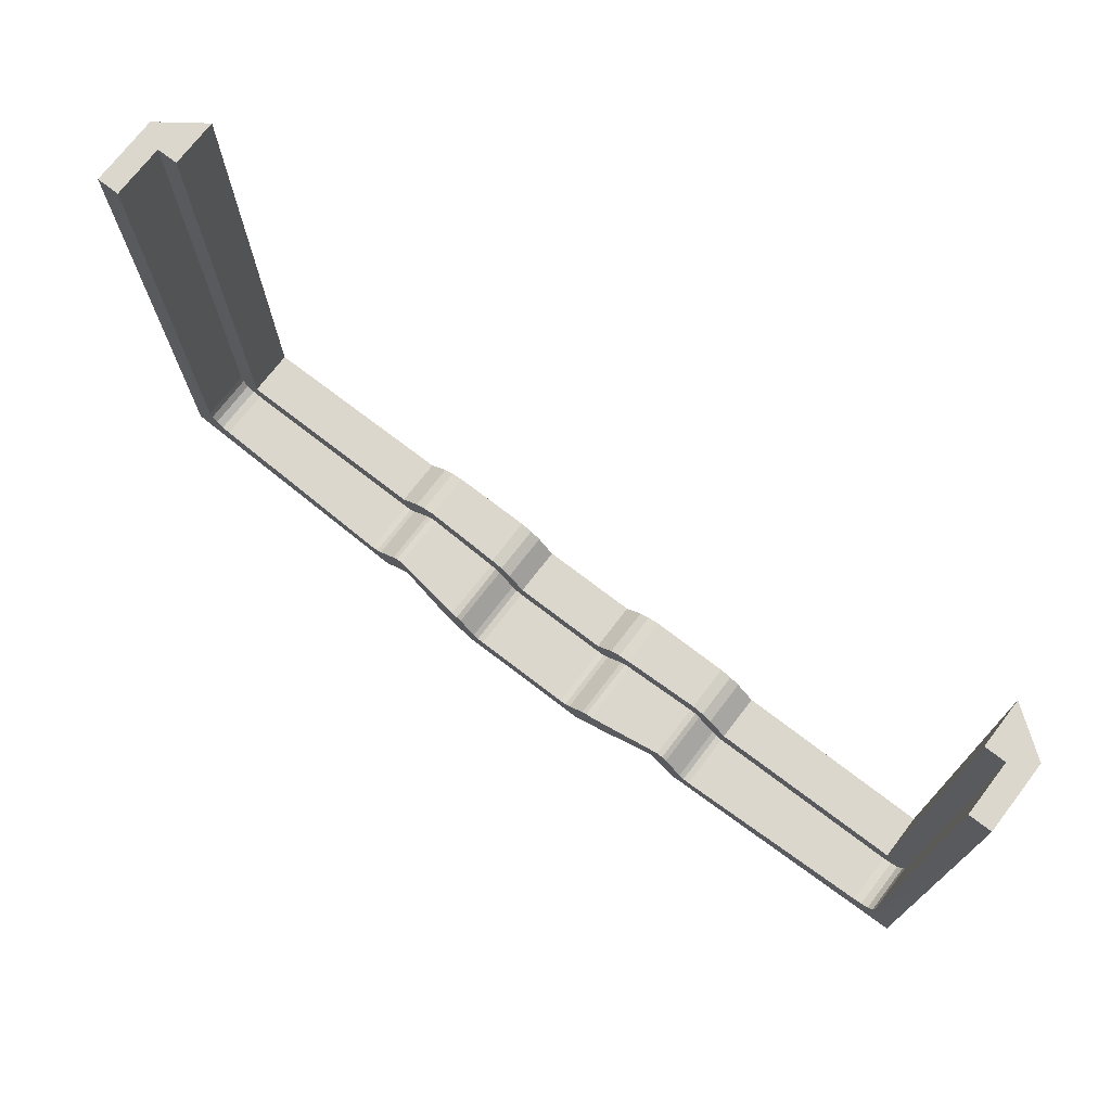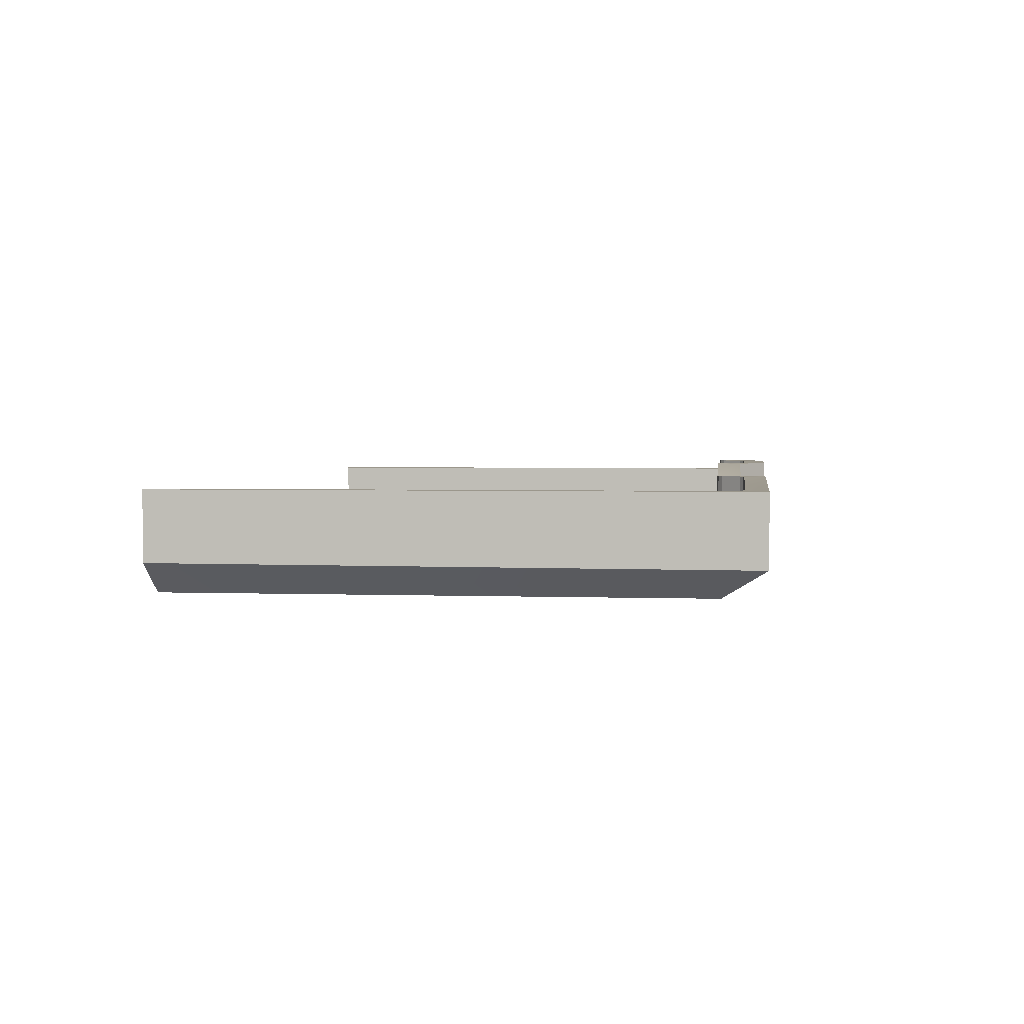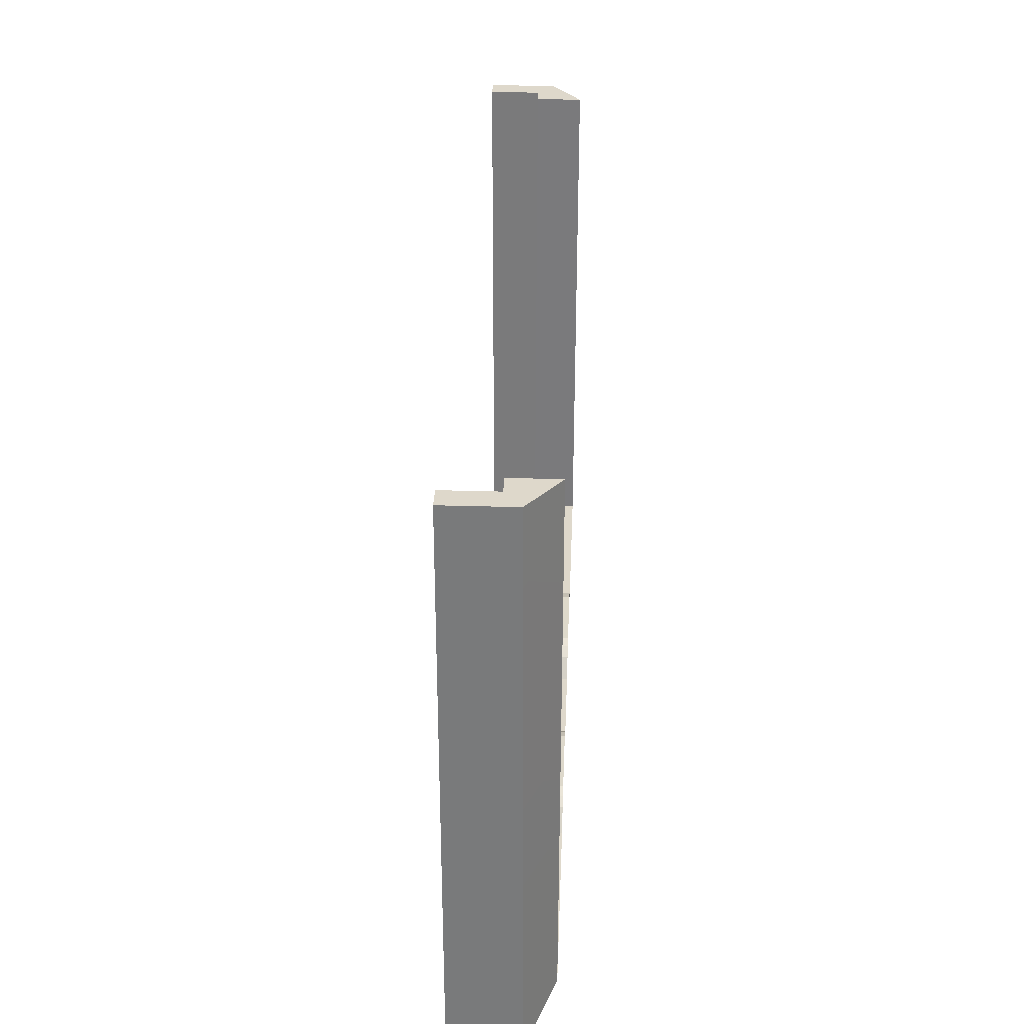
<metadata>
{"format":"obj","ext":"obj","renderer":"f3d","projection":"perspective","resolution":1024,"background":"white","views":[{"elev":73.1,"azim":-142.5,"up":"+Z"},{"elev":2.7,"azim":97.1,"up":"+Y"},{"elev":31.6,"azim":-87.6,"up":"+Z"}]}
</metadata>
<code>
g COL_PlasticSide03_MO
v -31.44 -0.8715 -18.19
v -31.08 -0.8715 -18.72
v -30 -0.8715 -17.68
v -31.56 -0.8715 -17.57
v -31.44 -0.8715 -18.19
v -30 -0.8715 -17.68
v -31.08 -0.8715 -18.72
v -30.55 -0.8715 -19.08
v -30 -0.8715 -17.68
v -30.55 -0.8715 -19.08
v -29.93 -0.8715 -19.2
v -30 -0.8715 -17.68
v -4.564 -0.6003 -18.85
v -4.184 -0.6003 -19.12
v -3.587 -0.6003 -17.75
v -4.184 -0.6003 -19.12
v -3.729 -0.6003 -19.22
v -3.587 -0.6003 -17.75
v -14.67 -0.7697 -19.11
v -14.28 -0.7697 -18.86
v -15.23 -0.7697 -17.68
v -15.12 -0.7697 -19.2
v -14.67 -0.7697 -19.11
v -15.23 -0.7697 -17.68
v -4.803 -4.274 -16.44
v -7.534 -2.026 -18.86
v -5.554 -4.274 -15.96
v -5.554 -4.274 -15.96
v -7.534 -2.026 -18.86
v -6.431 -4.274 -15.73
v -12.26 -4.274 -15.71
v -11.72 -2.026 -18.95
v -13.12 -4.274 -15.92
v -13.12 -4.274 -15.92
v -11.72 -2.026 -18.95
v -13.87 -4.274 -16.37
v 31.44 -0.8715 -18.19
v 30 -0.8715 -17.68
v 31.08 -0.8715 -18.72
v 31.56 -0.8715 -17.57
v 30 -0.8715 -17.68
v 31.44 -0.8715 -18.19
v 31.08 -0.8715 -18.72
v 30 -0.8715 -17.68
v 30.55 -0.8715 -19.08
v 30.55 -0.8715 -19.08
v 30 -0.8715 -17.68
v 29.93 -0.8715 -19.2
v 4.564 -0.6003 -18.85
v 3.587 -0.6003 -17.75
v 4.184 -0.6003 -19.12
v 4.184 -0.6003 -19.12
v 3.587 -0.6003 -17.75
v 3.729 -0.6003 -19.22
v 14.67 -0.7697 -19.11
v 15.23 -0.7697 -17.68
v 14.28 -0.7697 -18.86
v 15.12 -0.7697 -19.2
v 15.23 -0.7697 -17.68
v 14.67 -0.7697 -19.11
v 4.803 -4.274 -16.44
v 5.554 -4.274 -15.96
v 7.534 -2.026 -18.86
v 5.554 -4.274 -15.96
v 6.431 -4.274 -15.73
v 7.534 -2.026 -18.86
v 12.26 -4.274 -15.71
v 13.12 -4.274 -15.92
v 11.72 -2.026 -18.95
v 13.12 -4.274 -15.92
v 13.87 -4.274 -16.37
v 11.72 -2.026 -18.95
v -31.56 2.909 -17.57
v -31.56 2.909 20.73
v -33.17 2.909 20.73
v -33.14 2.909 -20.76
v -31.44 2.909 -18.19
v -31.08 2.909 -18.72
v -33.14 2.909 -20.76
v -30.55 2.909 -19.08
v -31.08 2.909 -18.72
v -29.93 2.91 -19.2
v -13.81 3.384 -20.76
v -15.12 3.384 -19.2
v -14.67 3.384 -19.11
v -14.28 3.384 -18.86
v -11.72 3.384 -18.95
v -12.93 3.384 -17.52
v -12.56 3.384 -17.28
v -12.12 3.384 -17.19
v -7.534 4.198 -18.86
v -6.588 4.198 -17.2
v -6.141 4.198 -17.3
v -5.78 4.198 -17.56
v -4.564 4.198 -18.85
v -5.111 4.198 -20.77
v -4.184 4.198 -19.12
v -3.729 4.198 -19.22
v 3.729 4.198 -19.22
v 5.111 4.198 -20.77
v -33.14 2.909 -20.76
v -33.17 2.909 20.73
v -33.14 -2.143 -20.76
v -33.17 -2.026 20.73
v -13.81 3.384 -20.76
v -33.14 2.909 -20.76
v -13.81 -2.026 -20.76
v -33.14 -2.143 -20.76
v -31.44 2.909 -18.19
v -31.08 2.909 -18.72
v -31.44 -0.8715 -18.19
v -31.08 -0.8715 -18.72
v -31.56 2.909 -17.57
v -31.44 2.909 -18.19
v -31.56 -0.8715 -17.57
v -31.44 -0.8715 -18.19
v -31.56 2.909 20.73
v -31.56 2.909 -17.57
v -31.56 -0.87 20.73
v -31.56 -0.8715 -17.57
v -31.08 2.909 -18.72
v -30.55 2.909 -19.08
v -31.08 -0.8715 -18.72
v -30.55 -0.8715 -19.08
v -30.55 2.909 -19.08
v -29.93 2.91 -19.2
v -30.55 -0.8715 -19.08
v -29.93 -0.8715 -19.2
v -29.93 -0.8715 -19.2
v -29.93 2.91 -19.2
v -15.12 -0.7697 -19.2
v -15.12 3.384 -19.2
v -7.534 4.198 -18.86
v -11.72 3.384 -18.95
v -7.534 -2.026 -18.86
v -11.72 -2.026 -18.95
v -5.111 4.198 -20.77
v -7.534 4.198 -18.86
v -5.111 -2.026 -20.77
v -7.534 -2.026 -18.86
v -12.12 -0.7697 -17.19
v -12.12 3.384 -17.19
v -6.588 -0.6003 -17.2
v -6.588 4.198 -17.2
v -6.588 4.198 -17.2
v -6.141 4.198 -17.3
v -6.588 -0.6003 -17.2
v -6.141 -0.6003 -17.3
v -6.141 4.198 -17.3
v -5.78 4.198 -17.56
v -6.141 -0.6003 -17.3
v -5.78 -0.6003 -17.56
v -5.78 4.198 -17.56
v -4.564 4.198 -18.85
v -5.78 -0.6003 -17.56
v -4.564 -0.6003 -18.85
v -11.72 3.384 -18.95
v -13.81 3.384 -20.76
v -11.72 -2.026 -18.95
v -13.81 -2.026 -20.76
v -5.111 -2.026 -20.77
v 5.111 -2.026 -20.77
v -5.111 4.198 -20.77
v 5.111 4.198 -20.77
v -4.564 4.198 -18.85
v -4.184 4.198 -19.12
v -4.564 -0.6003 -18.85
v -4.184 -0.6003 -19.12
v -4.184 4.198 -19.12
v -3.729 4.198 -19.22
v -4.184 -0.6003 -19.12
v -3.729 -0.6003 -19.22
v -12.56 3.384 -17.28
v -12.12 3.384 -17.19
v -12.56 -0.7697 -17.28
v -12.12 -0.7697 -17.19
v -12.93 3.384 -17.52
v -12.56 3.384 -17.28
v -12.93 -0.7697 -17.52
v -12.56 -0.7697 -17.28
v -14.28 3.384 -18.86
v -12.93 3.384 -17.52
v -14.28 -0.7697 -18.86
v -12.93 -0.7697 -17.52
v -14.67 3.384 -19.11
v -14.28 3.384 -18.86
v -14.67 -0.7697 -19.11
v -14.28 -0.7697 -18.86
v -15.12 3.384 -19.2
v -14.67 3.384 -19.11
v -15.12 -0.7697 -19.2
v -14.67 -0.7697 -19.11
v -31.56 -0.87 20.73
v -31.56 -0.8715 -17.57
v -30.07 -0.87 20.73
v -30 -0.8715 -17.68
v -30 -0.8715 -17.68
v -29.93 -0.8715 -19.2
v -15.23 -0.7697 -17.68
v -15.12 -0.7697 -19.2
v -12.12 -0.7697 -17.19
v -6.588 -0.6003 -17.2
v -12.26 -0.7697 -15.71
v -6.431 -0.6003 -15.73
v -6.588 -0.6003 -17.2
v -6.141 -0.6003 -17.3
v -6.431 -0.6003 -15.73
v -5.554 -0.6003 -15.96
v -5.554 -0.6003 -15.96
v -6.141 -0.6003 -17.3
v -4.803 -0.6003 -16.44
v -5.78 -0.6003 -17.56
v -4.803 -0.6003 -16.44
v -5.78 -0.6003 -17.56
v -3.587 -0.6003 -17.75
v -4.564 -0.6003 -18.85
v -13.12 -0.7697 -15.92
v -12.56 -0.7697 -17.28
v -12.26 -0.7697 -15.71
v -12.12 -0.7697 -17.19
v -12.93 -0.7697 -17.52
v -12.56 -0.7697 -17.28
v -13.87 -0.7697 -16.37
v -13.12 -0.7697 -15.92
v -14.28 -0.7697 -18.86
v -12.93 -0.7697 -17.52
v -15.23 -0.7697 -17.68
v -13.87 -0.7697 -16.37
v -30.07 -0.87 20.73
v -30 -0.8715 -17.68
v -30.07 -4.274 20.73
v -30 -4.274 -17.68
v -30 -4.274 -17.68
v -30 -0.8715 -17.68
v -15.23 -4.274 -17.68
v -15.23 -0.7697 -17.68
v -12.26 -4.274 -15.71
v -12.26 -0.7697 -15.71
v -6.431 -4.274 -15.73
v -6.431 -0.6003 -15.73
v -6.431 -0.6003 -15.73
v -5.554 -0.6003 -15.96
v -6.431 -4.274 -15.73
v -5.554 -4.274 -15.96
v -5.554 -0.6003 -15.96
v -4.803 -0.6003 -16.44
v -5.554 -4.274 -15.96
v -4.803 -4.274 -16.44
v -4.803 -0.6003 -16.44
v -3.587 -0.6003 -17.75
v -4.803 -4.274 -16.44
v -3.587 -4.274 -17.75
v -13.12 -0.7697 -15.92
v -12.26 -0.7697 -15.71
v -13.12 -4.274 -15.92
v -12.26 -4.274 -15.71
v -13.87 -0.7697 -16.37
v -13.12 -0.7697 -15.92
v -13.87 -4.274 -16.37
v -13.12 -4.274 -15.92
v -15.23 -0.7697 -17.68
v -13.87 -0.7697 -16.37
v -15.23 -4.274 -17.68
v -13.87 -4.274 -16.37
v -5.111 -2.026 -20.77
v -7.534 -2.026 -18.86
v -3.587 -4.274 -17.75
v -4.803 -4.274 -16.44
v -6.431 -4.274 -15.73
v -7.534 -2.026 -18.86
v -12.26 -4.274 -15.71
v -11.72 -2.026 -18.95
v -13.87 -4.274 -16.37
v -11.72 -2.026 -18.95
v -15.23 -4.274 -17.68
v -13.81 -2.026 -20.76
v -15.23 -4.274 -17.68
v -13.81 -2.026 -20.76
v -30 -4.274 -17.68
v -33.14 -2.143 -20.76
v -33.14 -2.143 -20.76
v -33.17 -2.026 20.73
v -30 -4.274 -17.68
v -30.07 -4.274 20.73
v -30.07 -4.274 20.73
v -33.17 -2.026 20.73
v -30.07 -0.87 20.73
v -31.56 -0.87 20.73
v -33.17 2.909 20.73
v -31.56 2.909 20.73
v 33.17 2.909 20.73
v 31.56 2.909 20.73
v 31.56 2.909 -17.57
v 33.14 2.909 -20.76
v 31.44 2.909 -18.19
v 31.08 2.909 -18.72
v 33.14 2.909 -20.76
v 31.08 2.909 -18.72
v 30.55 2.909 -19.08
v 29.93 2.91 -19.2
v 13.81 3.384 -20.76
v 15.12 3.384 -19.2
v 14.67 3.384 -19.11
v 14.28 3.384 -18.86
v 11.72 3.384 -18.95
v 12.93 3.384 -17.52
v 12.56 3.384 -17.28
v 12.12 3.384 -17.19
v 7.534 4.198 -18.86
v 6.588 4.198 -17.2
v 6.141 4.198 -17.3
v 5.78 4.198 -17.56
v 4.564 4.198 -18.85
v 5.111 4.198 -20.77
v 4.184 4.198 -19.12
v 3.729 4.198 -19.22
v 33.14 2.909 -20.76
v 33.14 -2.143 -20.76
v 33.17 2.909 20.73
v 33.17 -2.026 20.73
v 13.81 3.384 -20.76
v 13.81 -2.026 -20.76
v 33.14 2.909 -20.76
v 33.14 -2.143 -20.76
v 31.44 2.909 -18.19
v 31.44 -0.8715 -18.19
v 31.08 2.909 -18.72
v 31.08 -0.8715 -18.72
v 31.56 2.909 -17.57
v 31.56 -0.8715 -17.57
v 31.44 2.909 -18.19
v 31.44 -0.8715 -18.19
v 31.56 2.909 20.73
v 31.56 -0.87 20.73
v 31.56 2.909 -17.57
v 31.56 -0.8715 -17.57
v 31.08 2.909 -18.72
v 31.08 -0.8715 -18.72
v 30.55 2.909 -19.08
v 30.55 -0.8715 -19.08
v 30.55 2.909 -19.08
v 30.55 -0.8715 -19.08
v 29.93 2.91 -19.2
v 29.93 -0.8715 -19.2
v 15.12 3.384 -19.2
v 29.93 2.91 -19.2
v 15.12 -0.7697 -19.2
v 29.93 -0.8715 -19.2
v 7.534 4.198 -18.86
v 7.534 -2.026 -18.86
v 11.72 3.384 -18.95
v 11.72 -2.026 -18.95
v 5.111 4.198 -20.77
v 5.111 -2.026 -20.77
v 7.534 4.198 -18.86
v 7.534 -2.026 -18.86
v 6.588 4.198 -17.2
v 12.12 3.384 -17.19
v 6.588 -0.6003 -17.2
v 12.12 -0.7697 -17.19
v 6.588 4.198 -17.2
v 6.588 -0.6003 -17.2
v 6.141 4.198 -17.3
v 6.141 -0.6003 -17.3
v 6.141 4.198 -17.3
v 6.141 -0.6003 -17.3
v 5.78 4.198 -17.56
v 5.78 -0.6003 -17.56
v 5.78 4.198 -17.56
v 5.78 -0.6003 -17.56
v 4.564 4.198 -18.85
v 4.564 -0.6003 -18.85
v 11.72 3.384 -18.95
v 11.72 -2.026 -18.95
v 13.81 3.384 -20.76
v 13.81 -2.026 -20.76
v 4.564 4.198 -18.85
v 4.564 -0.6003 -18.85
v 4.184 4.198 -19.12
v 4.184 -0.6003 -19.12
v 4.184 4.198 -19.12
v 4.184 -0.6003 -19.12
v 3.729 4.198 -19.22
v 3.729 -0.6003 -19.22
v -3.729 -0.6003 -19.22
v -3.729 4.198 -19.22
v 3.729 -0.6003 -19.22
v 3.729 4.198 -19.22
v 12.56 3.384 -17.28
v 12.56 -0.7697 -17.28
v 12.12 3.384 -17.19
v 12.12 -0.7697 -17.19
v 12.93 3.384 -17.52
v 12.93 -0.7697 -17.52
v 12.56 3.384 -17.28
v 12.56 -0.7697 -17.28
v 14.28 3.384 -18.86
v 14.28 -0.7697 -18.86
v 12.93 3.384 -17.52
v 12.93 -0.7697 -17.52
v 14.67 3.384 -19.11
v 14.67 -0.7697 -19.11
v 14.28 3.384 -18.86
v 14.28 -0.7697 -18.86
v 15.12 3.384 -19.2
v 15.12 -0.7697 -19.2
v 14.67 3.384 -19.11
v 14.67 -0.7697 -19.11
v 31.56 -0.87 20.73
v 30.07 -0.87 20.73
v 31.56 -0.8715 -17.57
v 30 -0.8715 -17.68
v 15.12 -0.7697 -19.2
v 29.93 -0.8715 -19.2
v 15.23 -0.7697 -17.68
v 30 -0.8715 -17.68
v 12.12 -0.7697 -17.19
v 12.26 -0.7697 -15.71
v 6.588 -0.6003 -17.2
v 6.431 -0.6003 -15.73
v 6.588 -0.6003 -17.2
v 6.431 -0.6003 -15.73
v 6.141 -0.6003 -17.3
v 5.554 -0.6003 -15.96
v 5.78 -0.6003 -17.56
v 6.141 -0.6003 -17.3
v 4.803 -0.6003 -16.44
v 5.554 -0.6003 -15.96
v 4.564 -0.6003 -18.85
v 5.78 -0.6003 -17.56
v 3.587 -0.6003 -17.75
v 4.803 -0.6003 -16.44
v -3.587 -0.6003 -17.75
v -3.729 -0.6003 -19.22
v 3.587 -0.6003 -17.75
v 3.729 -0.6003 -19.22
v 12.12 -0.7697 -17.19
v 12.56 -0.7697 -17.28
v 12.26 -0.7697 -15.71
v 13.12 -0.7697 -15.92
v 12.93 -0.7697 -17.52
v 13.87 -0.7697 -16.37
v 12.56 -0.7697 -17.28
v 13.12 -0.7697 -15.92
v 14.28 -0.7697 -18.86
v 15.23 -0.7697 -17.68
v 12.93 -0.7697 -17.52
v 13.87 -0.7697 -16.37
v 30.07 -0.87 20.73
v 30.07 -4.274 20.73
v 30 -0.8715 -17.68
v 30 -4.274 -17.68
v 15.23 -0.7697 -17.68
v 30 -0.8715 -17.68
v 15.23 -4.274 -17.68
v 30 -4.274 -17.68
v 6.431 -0.6003 -15.73
v 12.26 -0.7697 -15.71
v 6.431 -4.274 -15.73
v 12.26 -4.274 -15.71
v 6.431 -0.6003 -15.73
v 6.431 -4.274 -15.73
v 5.554 -0.6003 -15.96
v 5.554 -4.274 -15.96
v 5.554 -0.6003 -15.96
v 5.554 -4.274 -15.96
v 4.803 -0.6003 -16.44
v 4.803 -4.274 -16.44
v 4.803 -0.6003 -16.44
v 4.803 -4.274 -16.44
v 3.587 -0.6003 -17.75
v 3.587 -4.274 -17.75
v -3.587 -4.274 -17.75
v -3.587 -0.6003 -17.75
v 3.587 -4.274 -17.75
v 3.587 -0.6003 -17.75
v 13.12 -0.7697 -15.92
v 13.12 -4.274 -15.92
v 12.26 -0.7697 -15.71
v 12.26 -4.274 -15.71
v 13.87 -0.7697 -16.37
v 13.87 -4.274 -16.37
v 13.12 -0.7697 -15.92
v 13.12 -4.274 -15.92
v 15.23 -0.7697 -17.68
v 15.23 -4.274 -17.68
v 13.87 -0.7697 -16.37
v 13.87 -4.274 -16.37
v -5.111 -2.026 -20.77
v -3.587 -4.274 -17.75
v 5.111 -2.026 -20.77
v 3.587 -4.274 -17.75
v 5.111 -2.026 -20.77
v 3.587 -4.274 -17.75
v 7.534 -2.026 -18.86
v 4.803 -4.274 -16.44
v 11.72 -2.026 -18.95
v 7.534 -2.026 -18.86
v 12.26 -4.274 -15.71
v 6.431 -4.274 -15.73
v 13.81 -2.026 -20.76
v 11.72 -2.026 -18.95
v 15.23 -4.274 -17.68
v 13.87 -4.274 -16.37
v 33.14 -2.143 -20.76
v 13.81 -2.026 -20.76
v 30 -4.274 -17.68
v 15.23 -4.274 -17.68
v 33.14 -2.143 -20.76
v 30 -4.274 -17.68
v 33.17 -2.026 20.73
v 30.07 -4.274 20.73
v 30.07 -4.274 20.73
v 30.07 -0.87 20.73
v 33.17 -2.026 20.73
v 31.56 -0.87 20.73
v 33.17 2.909 20.73
v 31.56 2.909 20.73
g COL_PlasticSide03_MO_0
f 3 2 1
f 6 5 4
f 9 8 7
f 12 11 10
f 15 14 13
f 18 17 16
f 21 20 19
f 24 23 22
f 27 26 25
f 30 29 28
f 33 32 31
f 36 35 34
f 39 38 37
f 42 41 40
f 45 44 43
f 48 47 46
f 51 50 49
f 54 53 52
f 57 56 55
f 60 59 58
f 63 62 61
f 66 65 64
f 69 68 67
f 72 71 70
f 75 74 73
f 75 73 76
f 73 77 76
f 77 78 76
f 81 80 79
f 80 82 79
f 82 83 79
f 82 84 83
f 84 85 83
f 85 86 83
f 86 87 83
f 86 88 87
f 88 89 87
f 89 90 87
f 90 91 87
f 90 92 91
f 92 93 91
f 93 94 91
f 95 91 94
f 95 96 91
f 95 97 96
f 97 98 96
f 99 96 98
f 99 100 96
f 103 102 101
f 103 104 102
f 107 106 105
f 107 108 106
f 111 110 109
f 111 112 110
f 115 114 113
f 115 116 114
f 119 118 117
f 119 120 118
f 123 122 121
f 123 124 122
f 127 126 125
f 127 128 126
f 131 130 129
f 131 132 130
f 135 134 133
f 135 136 134
f 139 138 137
f 139 140 138
f 143 142 141
f 143 144 142
f 147 146 145
f 147 148 146
f 151 150 149
f 151 152 150
f 155 154 153
f 155 156 154
f 159 158 157
f 159 160 158
f 163 162 161
f 163 164 162
f 167 166 165
f 167 168 166
f 171 170 169
f 171 172 170
f 175 174 173
f 175 176 174
f 179 178 177
f 179 180 178
f 183 182 181
f 183 184 182
f 187 186 185
f 187 188 186
f 191 190 189
f 191 192 190
f 195 194 193
f 195 196 194
f 199 198 197
f 199 200 198
f 203 202 201
f 203 204 202
f 207 206 205
f 207 208 206
f 211 210 209
f 211 212 210
f 215 214 213
f 215 216 214
f 219 218 217
f 219 220 218
f 223 222 221
f 223 224 222
f 227 226 225
f 227 228 226
f 231 230 229
f 231 232 230
f 235 234 233
f 235 236 234
f 239 238 237
f 239 240 238
f 243 242 241
f 243 244 242
f 247 246 245
f 247 248 246
f 251 250 249
f 251 252 250
f 255 254 253
f 255 256 254
f 259 258 257
f 259 260 258
f 263 262 261
f 263 264 262
f 267 266 265
f 267 268 266
f 271 270 269
f 271 272 270
f 275 274 273
f 275 276 274
f 279 278 277
f 279 280 278
f 283 282 281
f 283 284 282
f 287 286 285
f 288 286 287
f 288 289 286
f 289 288 290
f 293 292 291
f 293 291 294
f 295 293 294
f 296 295 294
f 299 298 297
f 300 299 297
f 301 300 297
f 301 302 300
f 303 302 301
f 304 303 301
f 305 304 301
f 305 306 304
f 307 306 305
f 308 307 305
f 309 308 305
f 309 310 308
f 311 310 309
f 312 311 309
f 313 312 309
f 313 309 314
f 315 313 314
f 316 315 314
f 319 318 317
f 319 320 318
f 323 322 321
f 323 324 322
f 327 326 325
f 327 328 326
f 331 330 329
f 331 332 330
f 335 334 333
f 335 336 334
f 339 338 337
f 339 340 338
f 343 342 341
f 343 344 342
f 347 346 345
f 347 348 346
f 351 350 349
f 351 352 350
f 355 354 353
f 355 356 354
f 359 358 357
f 359 360 358
f 363 362 361
f 363 364 362
f 367 366 365
f 367 368 366
f 371 370 369
f 371 372 370
f 375 374 373
f 375 376 374
f 379 378 377
f 379 380 378
f 383 382 381
f 383 384 382
f 387 386 385
f 387 388 386
f 391 390 389
f 391 392 390
f 395 394 393
f 395 396 394
f 399 398 397
f 399 400 398
f 403 402 401
f 403 404 402
f 407 406 405
f 407 408 406
f 411 410 409
f 411 412 410
f 415 414 413
f 415 416 414
f 419 418 417
f 419 420 418
f 423 422 421
f 423 424 422
f 427 426 425
f 427 428 426
f 431 430 429
f 431 432 430
f 435 434 433
f 435 436 434
f 439 438 437
f 439 440 438
f 443 442 441
f 443 444 442
f 447 446 445
f 447 448 446
f 451 450 449
f 451 452 450
f 455 454 453
f 455 456 454
f 459 458 457
f 459 460 458
f 463 462 461
f 463 464 462
f 467 466 465
f 467 468 466
f 471 470 469
f 471 472 470
f 475 474 473
f 475 476 474
f 479 478 477
f 479 480 478
f 483 482 481
f 483 484 482
f 487 486 485
f 487 488 486
f 491 490 489
f 491 492 490
f 495 494 493
f 495 496 494
f 499 498 497
f 499 500 498
f 503 502 501
f 503 504 502
f 507 506 505
f 507 508 506
f 511 510 509
f 511 512 510
f 515 514 513
f 515 516 514
f 517 516 515
f 516 517 518

</code>
